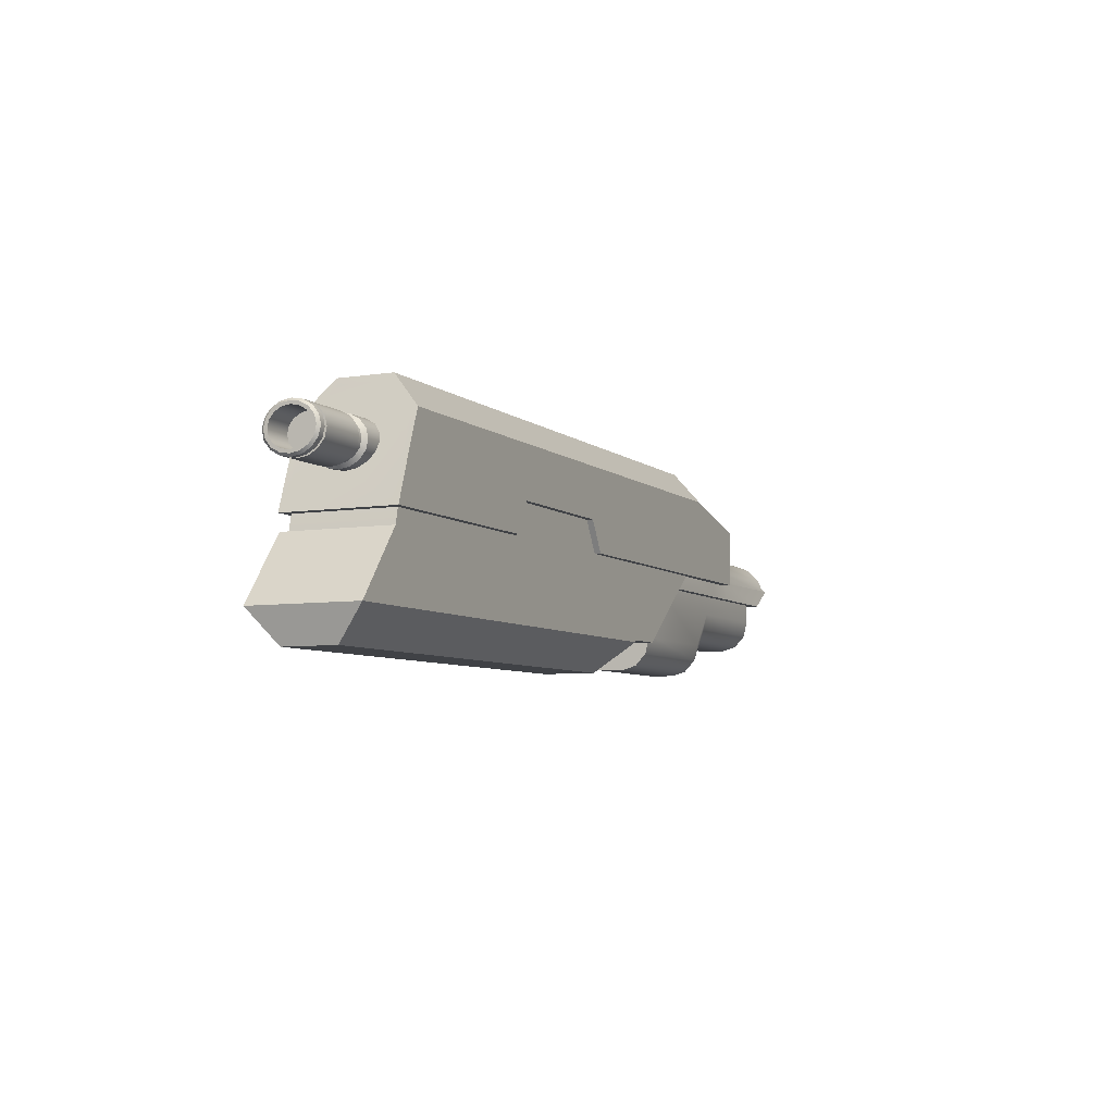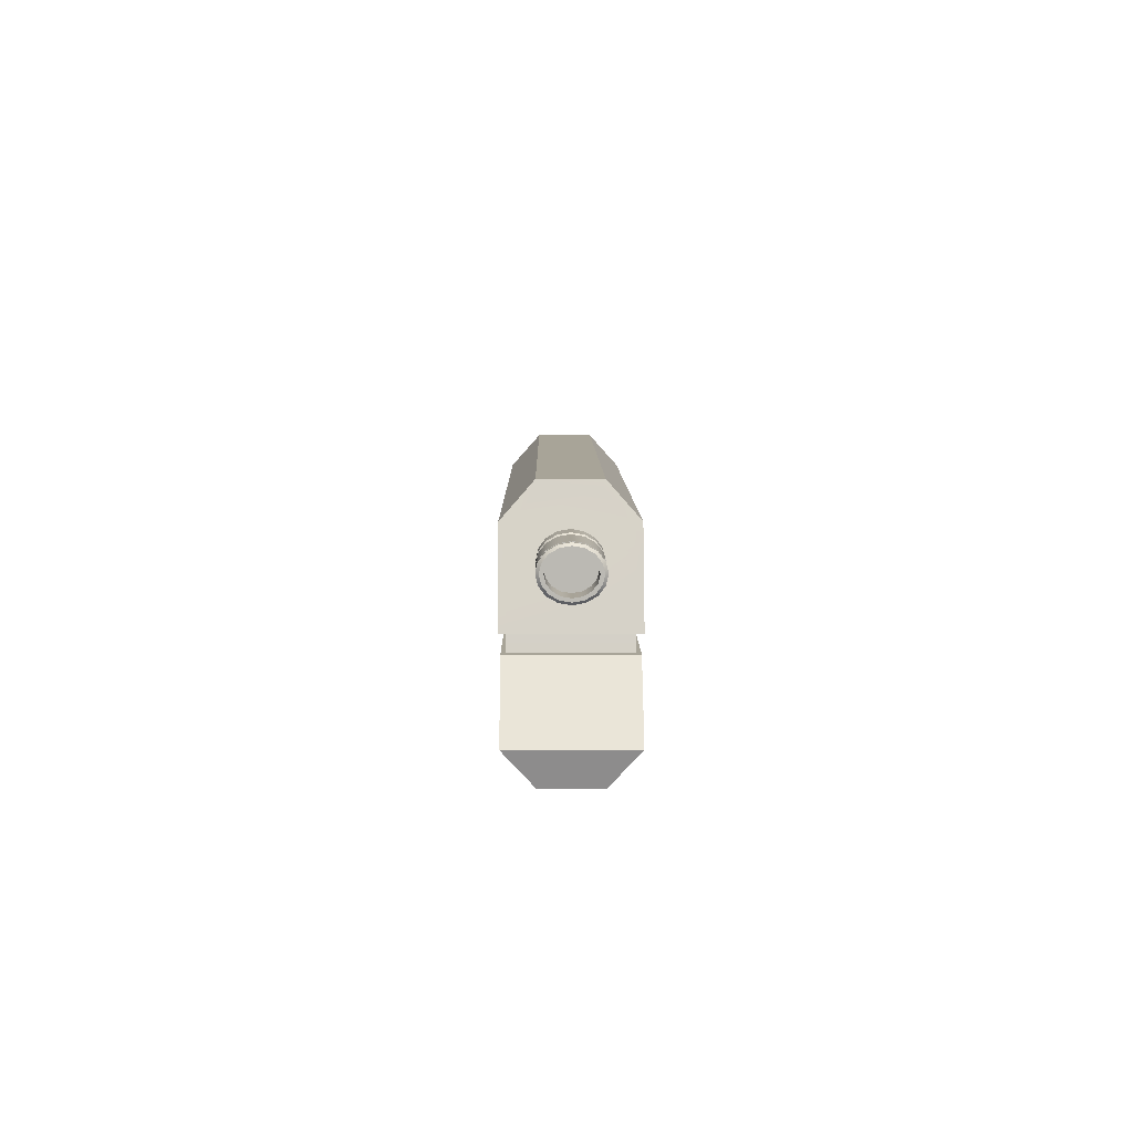
<metadata>
{"format":"obj","ext":"obj","renderer":"f3d","projection":"perspective","resolution":1024,"background":"white","views":[{"elev":-6.3,"azim":115.4,"up":"+Y"},{"elev":7.0,"azim":89.5,"up":"+Y"}]}
</metadata>
<code>
o Body_SMG_2_Cube.028
v -0.2818 -0.01599 0.0653
v -0.7479 -0.01599 0.0653
v -0.7479 -0.1037 0.01899
v -0.7479 -0.05207 0.0653
v -0.7479 -0.09681 0.04215
v -0.7479 -0.0779 0.0591
v -0.2818 -0.1085 0.0653
v -0.2818 -0.1601 0.01899
v -0.2818 -0.1343 0.0591
v -0.2818 -0.1532 0.04215
v -0.7479 -0.02378 0.06009
v -0.7479 -0.09216 0.03992
v -0.7479 -0.09802 0.01974
v -0.7479 -0.07616 0.05469
v -0.7479 -0.0543 0.06009
v -0.7166 -0.01599 0.0653
v -0.7166 -0.1037 0.01899
v -0.7166 -0.09681 0.04215
v -0.7166 -0.0779 0.0591
v -0.7166 -0.05207 0.0653
v -0.5444 -0.01599 0.0653
v -0.5444 -0.1037 0.01899
v -0.5444 -0.09681 0.04215
v -0.5444 -0.0779 0.0591
v -0.5444 -0.05207 0.0653
v -0.4983 -0.01599 0.0653
v -0.4983 -0.1601 0.01899
v -0.4983 -0.1532 0.04215
v -0.4983 -0.1343 0.0591
v -0.4983 -0.1085 0.0653
v -0.2818 -0.02963 0.05661
v -0.2818 -0.1444 0.02396
v -0.2818 -0.1395 0.04028
v -0.2818 -0.1262 0.05223
v -0.2818 -0.108 0.05661
v -0.3147 -0.01599 0.0653
v -0.3147 -0.1601 0.01899
v -0.3147 -0.1532 0.04215
v -0.3147 -0.1343 0.0591
v -0.3147 -0.1085 0.0653
v -0.2818 -0.01599 0
v -0.2818 -0.01599 -0.0653
v -0.7479 -0.01599 0
v -0.7479 -0.01599 -0.0653
v -0.7479 -0.1037 0
v -0.2818 -0.1601 0
v -0.7479 -0.1037 -0.01899
v -0.7479 -0.05207 -0.0653
v -0.7479 -0.09681 -0.04215
v -0.7479 -0.0779 -0.0591
v -0.2818 -0.1085 -0.0653
v -0.2818 -0.1601 -0.01899
v -0.2818 -0.1343 -0.0591
v -0.2818 -0.1532 -0.04215
v -0.7479 -0.02378 0
v -0.7479 -0.02378 -0.06009
v -0.7479 -0.09802 0
v -0.7479 -0.09216 -0.03992
v -0.7479 -0.09802 -0.01974
v -0.7479 -0.07616 -0.05469
v -0.7479 -0.0543 -0.06009
v -0.7166 -0.01599 0
v -0.7166 -0.01599 -0.0653
v -0.7166 -0.1037 0
v -0.7166 -0.1037 -0.01899
v -0.7166 -0.09681 -0.04215
v -0.7166 -0.0779 -0.0591
v -0.7166 -0.05207 -0.0653
v -0.5444 -0.01599 0
v -0.5444 -0.01599 -0.0653
v -0.5444 -0.1037 0
v -0.5444 -0.1037 -0.01899
v -0.5444 -0.09681 -0.04215
v -0.5444 -0.0779 -0.0591
v -0.5444 -0.05207 -0.0653
v -0.4983 -0.01599 0
v -0.4983 -0.01599 -0.0653
v -0.4983 -0.1601 0
v -0.4983 -0.1601 -0.01899
v -0.4983 -0.1532 -0.04215
v -0.4983 -0.1343 -0.0591
v -0.4983 -0.1085 -0.0653
v -0.2818 -0.02963 -0.05661
v -0.2818 -0.02963 0
v -0.2818 -0.1444 0
v -0.2818 -0.1444 -0.02396
v -0.2818 -0.1395 -0.04028
v -0.2818 -0.1262 -0.05223
v -0.2818 -0.108 -0.05661
v -0.3147 -0.01599 0
v -0.3147 -0.01599 -0.0653
v -0.3147 -0.1601 0
v -0.3147 -0.1601 -0.01899
v -0.3147 -0.1532 -0.04215
v -0.3147 -0.1343 -0.0591
v -0.3147 -0.1085 -0.0653
v -0.5501 -0.02093 0.07647
v -0.6147 -0.02093 0.07647
v -0.8213 0.01018 0.07647
v -0.7739 -0.02093 0.07647
v -0.2602 -0.02093 0.07647
v -0.2602 0.03029 0.07647
v -0.8213 0.01018 0.0711
v -0.8213 0.05787 0.02703
v -0.5501 0.05638 0.0711
v -0.5501 0.1045 0.02703
v -0.6147 0.05787 0.02703
v -0.6147 0.00973 0.0711
v -0.2602 0.1045 0.02703
v -0.2602 0.05638 0.0711
v -0.8213 0.02821 0.06419
v -0.8213 0.05036 0.04379
v -0.5501 0.07472 0.06414
v -0.5501 0.09693 0.04381
v -0.6147 0.05028 0.04381
v -0.6147 0.02806 0.06414
v -0.2602 0.09693 0.04381
v -0.2602 0.07472 0.06414
v -0.8213 0.05787 0
v -0.5501 0.1045 0
v -0.5501 -0.02093 0
v -0.5501 -0.02093 -0.07647
v -0.6147 0.05787 0
v -0.6147 -0.02093 0
v -0.6147 -0.02093 -0.07647
v -0.7739 -0.02093 0
v -0.8213 0.01018 0
v -0.8213 0.01018 -0.07647
v -0.7739 -0.02093 -0.07647
v -0.2602 -0.02093 0
v -0.2602 -0.02093 -0.07647
v -0.2602 0.1045 0
v -0.2602 0.03029 -0.07647
v -0.8213 0.01018 -0.0711
v -0.8213 0.05787 -0.02703
v -0.5501 0.05638 -0.0711
v -0.5501 0.1045 -0.02703
v -0.6147 0.05787 -0.02703
v -0.6147 0.00973 -0.0711
v -0.2602 0.1045 -0.02703
v -0.2602 0.05638 -0.0711
v -0.8213 0.02821 -0.06419
v -0.8213 0.05036 -0.04379
v -0.5501 0.07472 -0.06414
v -0.5501 0.09693 -0.04381
v -0.6147 0.05028 -0.04381
v -0.6147 0.02806 -0.06414
v -0.2602 0.09693 -0.04381
v -0.2602 0.07472 -0.06414
v -0.6032 0.003287 0.08799
v -0.6032 0.003287 -0.08798
v 0.5672 0.001968 0.08799
v 0.5672 0.001968 -0.08798
v -0.453 0.1328 0.08799
v -0.453 0.1832 0.04294
v -0.453 0.1832 -0.04293
v -0.453 0.1328 -0.08798
v 0.5034 0.1832 0.04294
v 0.5205 0.1328 0.08799
v 0.5205 0.1328 -0.08798
v 0.5034 0.1832 -0.04293
v 0.2321 0.001968 -0.08798
v 0.2321 0.001968 0.08799
v 0.2329 0.1832 -0.04293
v 0.2329 0.1328 -0.08798
v 0.2329 0.1832 0.04294
v 0.2329 0.1328 0.08799
v -0.0407 0.003287 -0.08798
v -0.0407 0.1328 -0.08798
v -0.0407 0.1832 0.04294
v -0.0407 0.003287 0.08799
v -0.0407 0.1832 -0.04293
v -0.0407 0.1328 0.08799
v -0.01245 0.05177 0.08799
v 0.2116 0.05177 0.08799
v -0.01245 0.1832 -0.04293
v 0.2116 0.1832 -0.04293
v -0.01245 0.1328 0.08799
v 0.2116 0.1328 0.08799
v 0.2116 0.05177 -0.08798
v -0.01245 0.05177 -0.08798
v 0.2116 0.1328 -0.08798
v -0.01245 0.1328 -0.08798
v 0.2116 0.1832 0.04294
v -0.01245 0.1832 0.04294
v 0.568 -0.02269 0.08473
v 0.568 -0.02269 -0.08472
v 0.6273 -0.1729 0.04135
v 0.6443 -0.1224 0.08473
v 0.6443 -0.1224 -0.08472
v 0.6273 -0.1729 -0.04134
v 0.2329 -0.02269 -0.08487
v 0.2329 -0.02269 0.08488
v 0.2329 -0.1729 -0.04141
v 0.2329 -0.1224 -0.08487
v 0.2329 -0.1729 0.04142
v 0.2329 -0.1224 0.08488
v -0.2598 -0.05961 0.08488
v 0.2116 -0.05961 0.08488
v -0.1166 -0.1729 -0.04141
v 0.2116 -0.1729 -0.04141
v -0.1804 -0.1224 0.08488
v 0.2116 -0.1224 0.08488
v 0.2116 -0.05961 -0.08487
v -0.2598 -0.05961 -0.08487
v 0.2116 -0.1224 -0.08487
v -0.1804 -0.1224 -0.08487
v 0.2116 -0.1729 0.04142
v -0.1166 -0.1729 0.04142
v -0.2648 -0.1181 0.07816
v 0.5792 -0.1181 0.07816
v 0.5792 -0.1181 -0.07815
v -0.2648 -0.1181 -0.07815
v -0.422 0.1324 0.07816
v 0.501 0.1324 0.07816
v 0.501 0.1324 -0.07815
v -0.422 0.1324 -0.07815
v 0.5641 0.01109 0.07778
v 0.5641 0.01109 -0.07777
v 0.5073 0.1724 -0.03795
v 0.5224 0.1278 -0.07777
v 0.5224 0.1278 0.07778
v 0.5073 0.1724 0.03796
v 0.5343 0.09642 0.08799
v -0.6032 0.09642 0.08799
v -0.6032 0.09642 -0.08798
v 0.5343 0.09642 -0.08798
v 0.2325 0.09642 0.08799
v 0.2325 0.09642 -0.08798
v -0.0407 0.09642 -0.08798
v -0.0407 0.09642 0.08799
v 0.2116 0.09642 0.08799
v -0.01245 0.09642 0.08799
v -0.01245 0.09642 -0.08798
v 0.2116 0.09642 -0.08798
v 0.5337 0.09642 0.07778
v 0.5337 0.09642 -0.07777
v -0.6027 0.01032 -0.08083
v -0.6027 0.01032 0.08084
v -0.4535 0.1329 -0.08083
v -0.4535 0.1792 -0.03944
v -0.4535 0.1792 0.03945
v -0.4535 0.1329 0.08084
v -0.6027 0.09588 0.08084
v -0.6027 0.09588 -0.08083
v 0.5497 0.009019 0.07816
v -0.422 0.009018 0.07816
v 0.5497 0.009019 -0.07815
v -0.422 0.009018 -0.07815
v 0.4902 0.07438 -0.03857
v 0.4902 0.06266 -0.02945
v 0.4902 0.05483 -0.0158
v 0.4902 0.05208 0.000305
v 0.4902 0.05483 0.01641
v 0.4902 0.06266 0.03006
v 0.4902 0.07438 0.03918
v 0.4902 0.08821 0.04238
v 0.4902 0.102 0.03918
v 0.4902 0.1138 0.03006
v 0.4902 0.1216 0.01641
v 0.4902 0.1243 0.000305
v 0.4902 0.1216 -0.0158
v 0.4902 0.1138 -0.02945
v 0.4902 0.08821 -0.04177
v 0.4902 0.102 -0.03857
v 0.6768 0.08821 -0.03199
v 0.6768 0.07759 -0.02953
v 0.6768 0.0686 -0.02253
v 0.6768 0.06259 -0.01205
v 0.6768 0.06048 0.000305
v 0.6768 0.06259 0.01266
v 0.6768 0.0686 0.02314
v 0.6768 0.07759 0.03014
v 0.6768 0.08821 0.0326
v 0.6768 0.09882 0.03014
v 0.6768 0.1078 0.02314
v 0.6768 0.1138 0.01266
v 0.6768 0.1159 0.000305
v 0.6768 0.1138 -0.01205
v 0.6768 0.1078 -0.02253
v 0.6768 0.09882 -0.02953
v 0.6326 0.08821 -0.03199
v 0.6326 0.07759 -0.02953
v 0.6326 0.0686 -0.02253
v 0.6326 0.06259 -0.01205
v 0.6326 0.06048 0.000305
v 0.6326 0.06259 0.01266
v 0.6326 0.0686 0.02314
v 0.6326 0.07759 0.03014
v 0.6326 0.08821 0.0326
v 0.6326 0.09882 0.03014
v 0.6326 0.1078 0.02314
v 0.6326 0.1138 0.01266
v 0.6326 0.1159 0.000305
v 0.6326 0.1138 -0.01205
v 0.6326 0.1078 -0.02253
v 0.6326 0.09882 -0.02953
v 0.6732 0.08821 -0.04177
v 0.6768 0.08821 -0.0376
v 0.6768 0.07575 -0.03472
v 0.6732 0.07438 -0.03857
v 0.6768 0.06519 -0.0265
v 0.6732 0.06266 -0.02945
v 0.6768 0.05814 -0.0142
v 0.6732 0.05483 -0.0158
v 0.6768 0.05566 0.000305
v 0.6732 0.05208 0.000305
v 0.6768 0.05814 0.01481
v 0.6732 0.05483 0.01641
v 0.6768 0.06519 0.02711
v 0.6732 0.06266 0.03006
v 0.6768 0.07575 0.03533
v 0.6732 0.07438 0.03918
v 0.6768 0.08821 0.03821
v 0.6732 0.08821 0.04238
v 0.6768 0.1007 0.03533
v 0.6732 0.102 0.03918
v 0.6768 0.1112 0.02711
v 0.6732 0.1138 0.03006
v 0.6768 0.1183 0.01481
v 0.6732 0.1216 0.01641
v 0.6768 0.1208 0.000305
v 0.6732 0.1243 0.000305
v 0.6768 0.1183 -0.0142
v 0.6732 0.1216 -0.0158
v 0.6768 0.1112 -0.0265
v 0.6732 0.1138 -0.02945
v 0.6768 0.1007 -0.03472
v 0.6732 0.102 -0.03857
v 0.6597 0.08821 -0.04177
v 0.6597 0.07438 -0.03857
v 0.6597 0.102 -0.03857
v 0.6597 0.06266 -0.02945
v 0.6597 0.05483 -0.0158
v 0.6597 0.05208 0.000305
v 0.6597 0.05483 0.01641
v 0.6597 0.06266 0.03006
v 0.6597 0.07438 0.03918
v 0.6597 0.08821 0.04238
v 0.6597 0.102 0.03918
v 0.6597 0.1138 0.03006
v 0.6597 0.1216 0.01641
v 0.6597 0.1243 0.000305
v 0.6597 0.1216 -0.0158
v 0.6597 0.1138 -0.02945
v 0.6645 0.08821 -0.04177
v 0.6645 0.102 -0.03857
v 0.6645 0.07438 -0.03857
v 0.6645 0.06266 -0.02945
v 0.6645 0.05483 -0.0158
v 0.6645 0.05208 0.000305
v 0.6645 0.05483 0.01641
v 0.6645 0.06266 0.03006
v 0.6645 0.07438 0.03918
v 0.6645 0.08821 0.04238
v 0.6645 0.102 0.03918
v 0.6645 0.1138 0.03006
v 0.6645 0.1216 0.01641
v 0.6645 0.1243 0.000305
v 0.6645 0.1216 -0.0158
v 0.6645 0.1138 -0.02945
v 0.6643 0.07516 -0.03576
v 0.6597 0.07516 -0.03576
v 0.6643 0.06425 -0.02727
v 0.6597 0.06425 -0.02727
v 0.6643 0.05696 -0.01457
v 0.6597 0.05696 -0.01457
v 0.6643 0.0544 0.000422
v 0.6597 0.0544 0.000422
v 0.6643 0.05696 0.01541
v 0.6597 0.05696 0.01541
v 0.6643 0.06425 0.02812
v 0.6597 0.06425 0.02812
v 0.6643 0.07516 0.03661
v 0.6597 0.07516 0.03661
v 0.6643 0.08803 0.03959
v 0.6597 0.08803 0.03959
v 0.6643 0.1009 0.03661
v 0.6597 0.1009 0.03661
v 0.6643 0.1118 0.02812
v 0.6597 0.1118 0.02812
v 0.6643 0.1191 0.01541
v 0.6597 0.1191 0.01541
v 0.6643 0.1217 0.000422
v 0.6597 0.1217 0.000422
v 0.6643 0.1191 -0.01457
v 0.6597 0.1191 -0.01457
v 0.6643 0.1118 -0.02727
v 0.6597 0.1118 -0.02727
v 0.6597 0.1009 -0.03576
v 0.6597 0.08803 -0.03875
v 0.6643 0.08803 -0.03875
v 0.6643 0.1009 -0.03576
v 0.5853 0.07438 -0.03857
v 0.5853 0.06266 -0.02945
v 0.5853 0.05483 -0.0158
v 0.5853 0.05208 0.000305
v 0.5853 0.05483 0.01641
v 0.5853 0.06266 0.03006
v 0.5853 0.07438 0.03918
v 0.5853 0.08821 0.04238
v 0.5853 0.102 0.03918
v 0.5853 0.1138 0.03006
v 0.5853 0.1216 0.01641
v 0.5853 0.1243 0.000305
v 0.5853 0.1216 -0.0158
v 0.5853 0.1138 -0.02945
v 0.5853 0.08821 -0.04177
v 0.5853 0.102 -0.03857
v 0.5638 0.07438 -0.03857
v 0.5638 0.06266 -0.02945
v 0.5638 0.05483 -0.0158
v 0.5638 0.05208 0.000305
v 0.5638 0.05483 0.01641
v 0.5638 0.06266 0.03006
v 0.5638 0.07438 0.03918
v 0.5638 0.08821 0.04238
v 0.5638 0.102 0.03918
v 0.5638 0.1138 0.03006
v 0.5638 0.1216 0.01641
v 0.5638 0.1243 0.000305
v 0.5638 0.1216 -0.0158
v 0.5638 0.1138 -0.02945
v 0.5638 0.08821 -0.04177
v 0.5638 0.102 -0.03857
v 0.5688 0.08821 -0.03515
v 0.5803 0.08821 -0.03515
v 0.5688 0.09986 -0.03245
v 0.5803 0.09986 -0.03245
v 0.5803 0.06008 0.01387
v 0.5803 0.06668 0.02538
v 0.5803 0.1163 -0.01326
v 0.5803 0.1097 -0.02477
v 0.5803 0.07656 0.03306
v 0.5803 0.08821 0.03576
v 0.5803 0.07656 -0.03245
v 0.5803 0.09986 0.03306
v 0.5803 0.06668 -0.02477
v 0.5803 0.1097 0.02538
v 0.5803 0.06008 -0.01326
v 0.5803 0.1163 0.01387
v 0.5803 0.05776 0.000305
v 0.5803 0.1187 0.000305
v 0.5688 0.07656 -0.03245
v 0.5688 0.06668 -0.02477
v 0.5688 0.06008 -0.01326
v 0.5688 0.05776 0.000305
v 0.5688 0.06008 0.01387
v 0.5688 0.06668 0.02538
v 0.5688 0.07656 0.03306
v 0.5688 0.08821 0.03576
v 0.5688 0.09986 0.03306
v 0.5688 0.1097 0.02538
v 0.5688 0.1163 0.01387
v 0.5688 0.1187 0.000305
v 0.5688 0.1163 -0.01326
v 0.5688 0.1097 -0.02477
f 11 55 57 13 12 14 15
f 84 31 35 34 33 32 85
f 56 61 60 58 59 57 55
f 84 85 86 87 88 89 83
f 120 123 107 106
f 101 97 121 130
f 108 103 99 100 98
f 105 108 98 97
f 110 105 97 101 102
f 105 110 118 113
f 97 98 124 121
f 132 120 106 109
f 126 100 99 127
f 98 100 126 124
f 115 114 106 107
f 114 117 109 106
f 112 115 107 104
f 119 127 99 103 111 112 104
f 108 105 113 116
f 123 119 104 107
f 114 115 116 113
f 115 112 111 116
f 117 114 113 118
f 103 108 116 111
f 120 137 138 123
f 131 130 121 122
f 139 125 129 128 134
f 136 122 125 139
f 141 133 131 122 136
f 136 144 149 141
f 122 121 124 125
f 132 140 137 120
f 126 127 128 129
f 125 124 126 129
f 146 138 137 145
f 145 137 140 148
f 143 135 138 146
f 119 135 143 142 134 128 127
f 139 147 144 136
f 123 138 135 119
f 145 144 147 146
f 146 147 142 143
f 148 149 144 145
f 134 142 147 139
f 213 212 211 210
f 217 214 215 216
f 247 246 215 214
f 246 248 216 215
f 248 249 217 216
f 249 247 214 217
f 237 221 222 236
f 222 221 220 223
f 219 237 236 218
f 244 243 240 245
f 240 243 242 241
f 239 244 245 238
f 213 210 247 249
f 212 213 249 248
f 211 212 248 246
f 210 211 246 247
f 310 272 273 312
f 312 273 274 314
f 314 274 275 316
f 328 281 266 299
f 300 267 268 302
f 316 275 276 318
f 302 268 269 304
f 318 276 277 320
f 304 269 270 306
f 320 277 278 322
f 306 270 271 308
f 322 278 279 324
f 352 309 311 353
f 324 279 280 326
f 308 271 272 310
f 326 280 281 328
f 276 292 293 277
f 360 325 327 361
f 353 311 313 354
f 361 327 329 347
f 354 313 315 355
f 346 298 301 348
f 347 329 298 346
f 355 315 317 356
f 348 301 303 349
f 356 317 319 357
f 349 303 305 350
f 357 319 321 358
f 350 305 307 351
f 358 321 323 359
f 351 307 309 352
f 359 323 325 360
f 269 285 286 270
f 277 293 294 278
f 270 286 287 271
f 278 294 295 279
f 271 287 288 272
f 279 295 296 280
f 272 288 289 273
f 280 296 297 281
f 273 289 290 274
f 266 282 283 267
f 281 297 282 266
f 274 290 291 275
f 267 283 284 268
f 275 291 292 276
f 268 284 285 269
f 299 300 301 298
f 300 302 303 301
f 302 304 305 303
f 304 306 307 305
f 306 308 309 307
f 308 310 311 309
f 310 312 313 311
f 312 314 315 313
f 314 316 317 315
f 316 318 319 317
f 318 320 321 319
f 320 322 323 321
f 322 324 325 323
f 324 326 327 325
f 326 328 329 327
f 328 299 298 329
f 299 266 267 300
f 405 343 344 406
f 397 335 336 398
f 404 342 343 405
f 396 334 335 397
f 403 341 342 404
f 395 333 334 396
f 402 340 341 403
f 394 331 333 395
f 401 339 340 402
f 409 332 330 408
f 408 330 331 394
f 400 338 339 401
f 407 345 332 409
f 399 337 338 400
f 406 344 345 407
f 398 336 337 399
f 346 348 362 392
f 337 336 371 373
f 336 335 369 371
f 347 346 392 393
f 345 344 387 389
f 344 343 385 387
f 355 356 378 376
f 338 337 373 375
f 348 349 364 362
f 332 345 389 390
f 356 357 380 378
f 339 338 375 377
f 349 350 366 364
f 331 330 391 363
f 357 358 382 380
f 330 332 390 391
f 385 384 386 387
f 369 368 370 371
f 383 382 384 385
f 367 366 368 369
f 381 380 382 383
f 365 364 366 367
f 379 378 380 381
f 363 362 364 365
f 377 376 378 379
f 390 393 392 391
f 391 392 362 363
f 375 374 376 377
f 389 388 393 390
f 373 372 374 375
f 387 386 388 389
f 371 370 372 373
f 343 342 383 385
f 354 355 376 374
f 335 334 367 369
f 361 347 393 388
f 342 341 381 383
f 353 354 374 372
f 334 333 365 367
f 359 360 386 384
f 360 361 388 386
f 341 340 379 381
f 351 352 370 368
f 352 353 372 370
f 333 331 363 365
f 358 359 384 382
f 340 339 377 379
f 350 351 368 366
f 403 404 441 439
f 412 411 445 446
f 395 396 440 438
f 420 419 453 454
f 402 403 439 437
f 413 412 446 447
f 394 395 438 436
f 421 420 454 455
f 401 402 437 435
f 415 414 448 449
f 414 413 447 448
f 409 408 427 429
f 423 422 456 457
f 422 421 455 456
f 408 394 436 427
f 416 415 449 450
f 261 421 422 262
f 253 413 414 254
f 260 420 421 261
f 252 412 413 253
f 259 419 420 260
f 251 411 412 252
f 258 418 419 259
f 250 410 411 251
f 257 417 418 258
f 265 425 424 264
f 264 424 410 250
f 256 416 417 257
f 263 423 425 265
f 255 415 416 256
f 262 422 423 263
f 254 414 415 255
f 448 430 431 449
f 456 432 433 457
f 449 431 434 450
f 457 433 429 428
f 450 434 435 451
f 426 427 436 444
f 428 429 427 426
f 451 435 437 452
f 444 436 438 445
f 452 437 439 453
f 445 438 440 446
f 453 439 441 454
f 446 440 442 447
f 454 441 443 455
f 447 442 430 448
f 455 443 432 456
f 419 418 452 453
f 396 397 442 440
f 411 410 444 445
f 404 405 443 441
f 418 417 451 452
f 398 399 431 430
f 397 398 430 442
f 424 425 428 426
f 406 407 433 432
f 405 406 432 443
f 410 424 426 444
f 399 400 434 431
f 417 416 450 451
f 407 409 429 433
f 425 423 457 428
f 400 401 435 434
f 297 296 295 294 293 292 291 290 289 288 287 286 285 284 283 282
f 21 16 20 25
f 22 17 64 71
f 21 69 62 16
f 26 76 69 21
f 27 22 71 78
f 26 21 25 30
f 19 24 25 20
f 18 23 24 19
f 17 22 23 18
f 36 26 30 40
f 37 27 78 92
f 36 90 76 26
f 24 29 30 25
f 23 28 29 24
f 22 27 28 23
f 29 39 40 30
f 28 38 39 29
f 27 37 38 28
f 70 75 68 63
f 72 71 64 65
f 70 63 62 69
f 77 70 69 76
f 79 78 71 72
f 77 82 75 70
f 67 68 75 74
f 66 67 74 73
f 65 66 73 72
f 91 96 82 77
f 93 92 78 79
f 91 77 76 90
f 74 75 82 81
f 73 74 81 80
f 72 73 80 79
f 81 82 96 95
f 80 81 95 94
f 79 80 94 93
f 158 159 222 223
f 150 225 244 239
f 162 153 152 163
f 229 165 160 227
f 164 161 160 165
f 172 156 155 170
f 170 155 154 173
f 224 159 167 228
f 156 157 240 241
f 224 152 218 236
f 158 166 167 159
f 177 164 165 182
f 235 182 165 229
f 180 162 163 175
f 161 164 166 158
f 231 173 154 225
f 151 168 171 150
f 226 157 169 230
f 233 178 173 231
f 185 170 173 178
f 176 172 170 185
f 164 177 184 166
f 177 176 185 184
f 166 184 179 167
f 184 185 178 179
f 228 167 179 232
f 232 179 178 233
f 168 181 174 171
f 181 180 175 174
f 230 169 183 234
f 234 183 182 235
f 172 176 183 169
f 176 177 182 183
f 227 160 221 237
f 160 161 220 221
f 152 153 219 218
f 161 158 223 220
f 153 227 237 219
f 181 234 235 180
f 168 230 234 181
f 175 232 233 174
f 163 228 232 175
f 174 233 231 171
f 156 172 169 157
f 180 235 229 162
f 159 224 236 222
f 152 224 228 163
f 151 226 230 168
f 162 229 227 153
f 226 151 238 245
f 151 150 239 238
f 225 154 243 244
f 155 156 241 242
f 157 226 245 240
f 154 155 242 243
f 171 231 225 150
f 16 62 43 2
f 5 6 14 12
f 41 1 31 84
f 17 3 45 64
f 37 8 10 38
f 38 10 9 39
f 39 9 7 40
f 16 2 4 20
f 45 3 13 57
f 4 2 11 15
f 3 5 12 13
f 6 4 15 14
f 2 43 55 11
f 6 19 20 4
f 5 18 19 6
f 3 17 18 5
f 9 10 33 34
f 8 46 85 32
f 1 7 35 31
f 7 9 34 35
f 10 8 32 33
f 1 41 90 36
f 8 37 92 46
f 1 36 40 7
f 63 44 43 62
f 49 58 60 50
f 41 84 83 42
f 65 64 45 47
f 93 94 54 52
f 94 95 53 54
f 95 96 51 53
f 63 68 48 44
f 45 57 59 47
f 48 61 56 44
f 47 59 58 49
f 50 60 61 48
f 44 56 55 43
f 50 48 68 67
f 49 50 67 66
f 47 49 66 65
f 53 88 87 54
f 52 86 85 46
f 42 83 89 51
f 51 89 88 53
f 54 87 86 52
f 42 91 90 41
f 52 46 92 93
f 42 51 96 91
f 187 186 189 190
f 193 186 187 192
f 192 187 190 195
f 189 188 191 190
f 201 206 195 194
f 204 192 195 206
f 204 199 193 192
f 194 196 208 201
f 201 208 209 200
f 196 197 203 208
f 208 203 202 209
f 193 199 203 197
f 199 198 202 203
f 205 198 199 204
f 205 204 206 207
f 200 207 206 201
f 186 193 197 189
f 189 197 196 188
f 196 194 191 188
f 195 190 191 194
f 198 205 207 202
f 200 209 202 207

</code>
